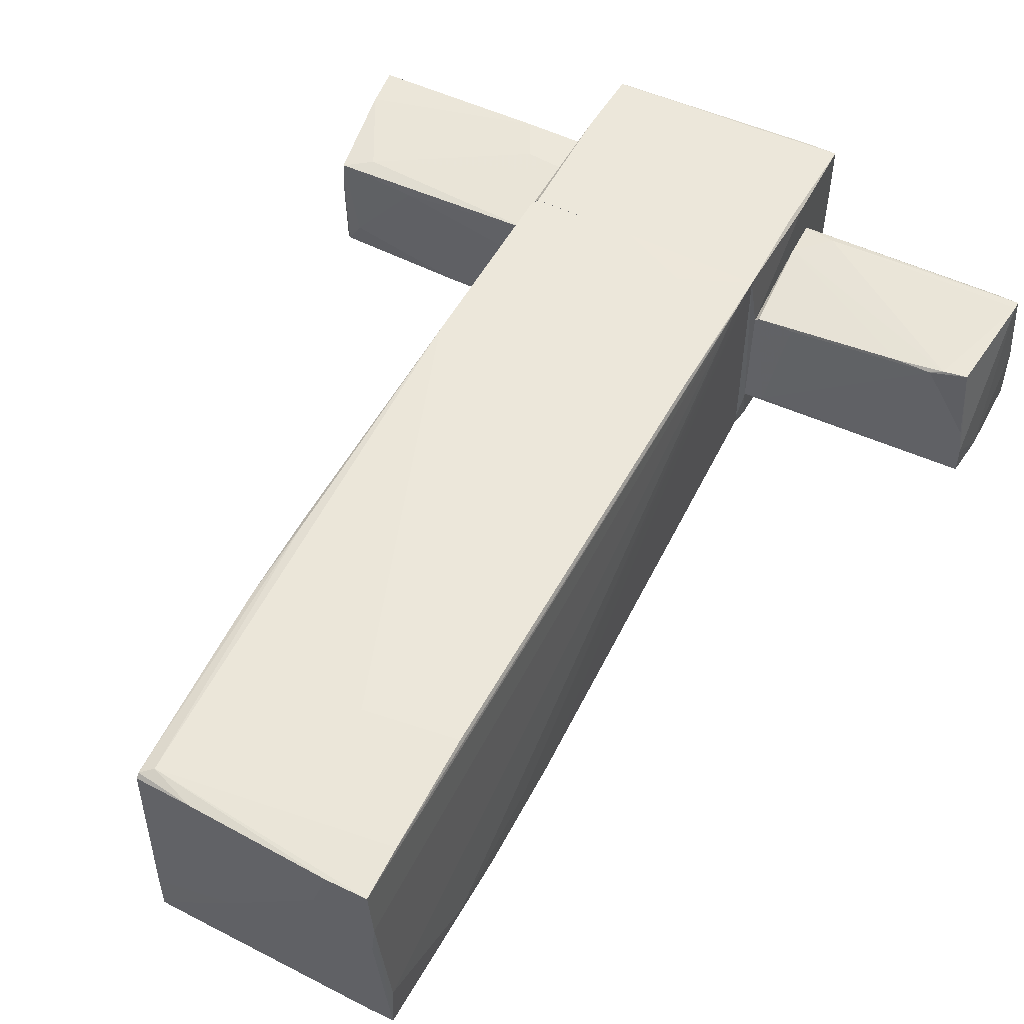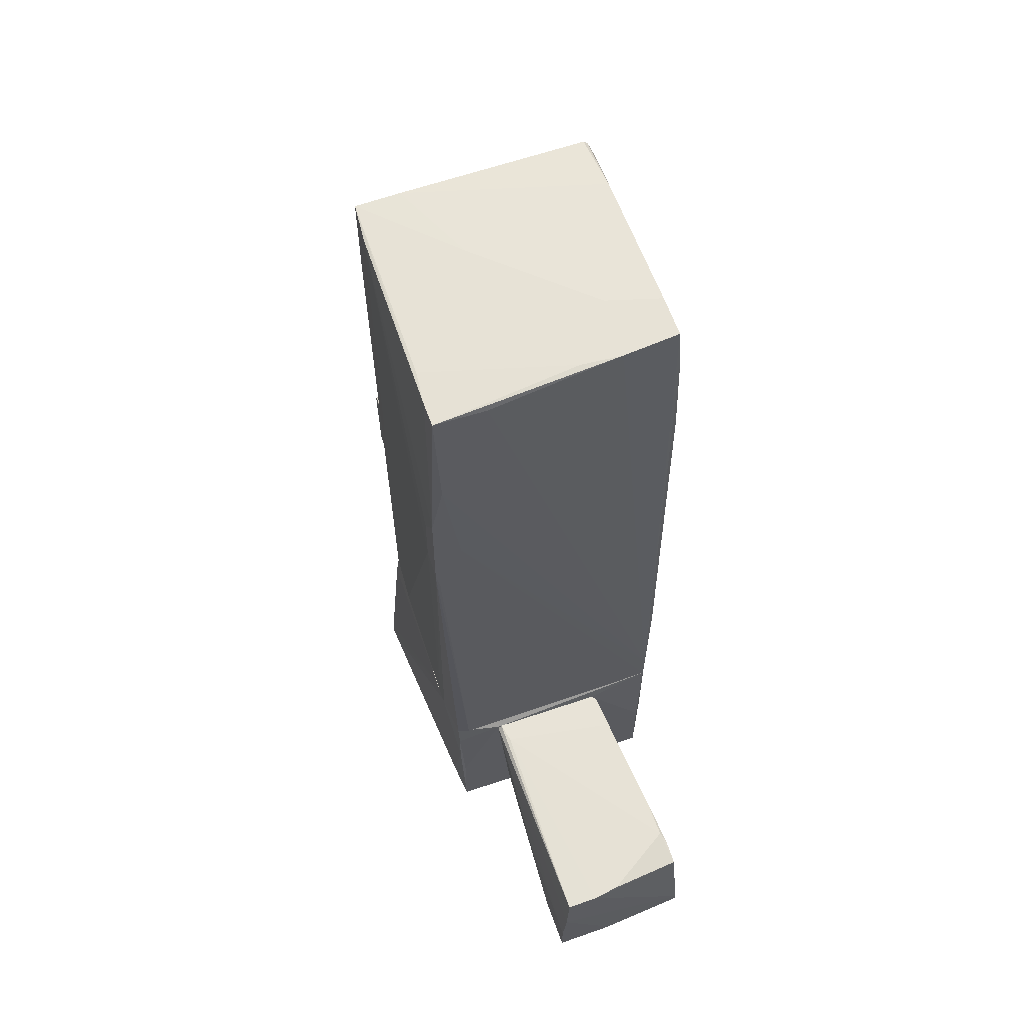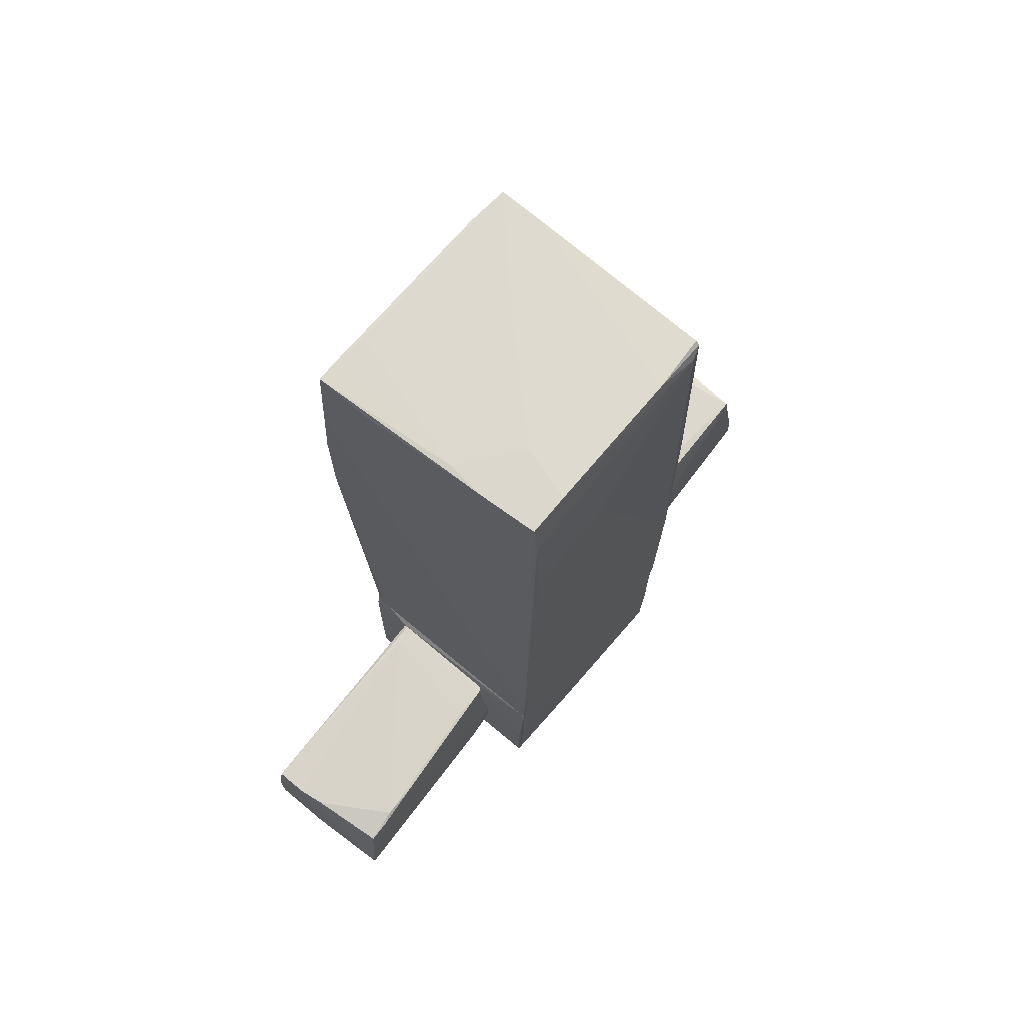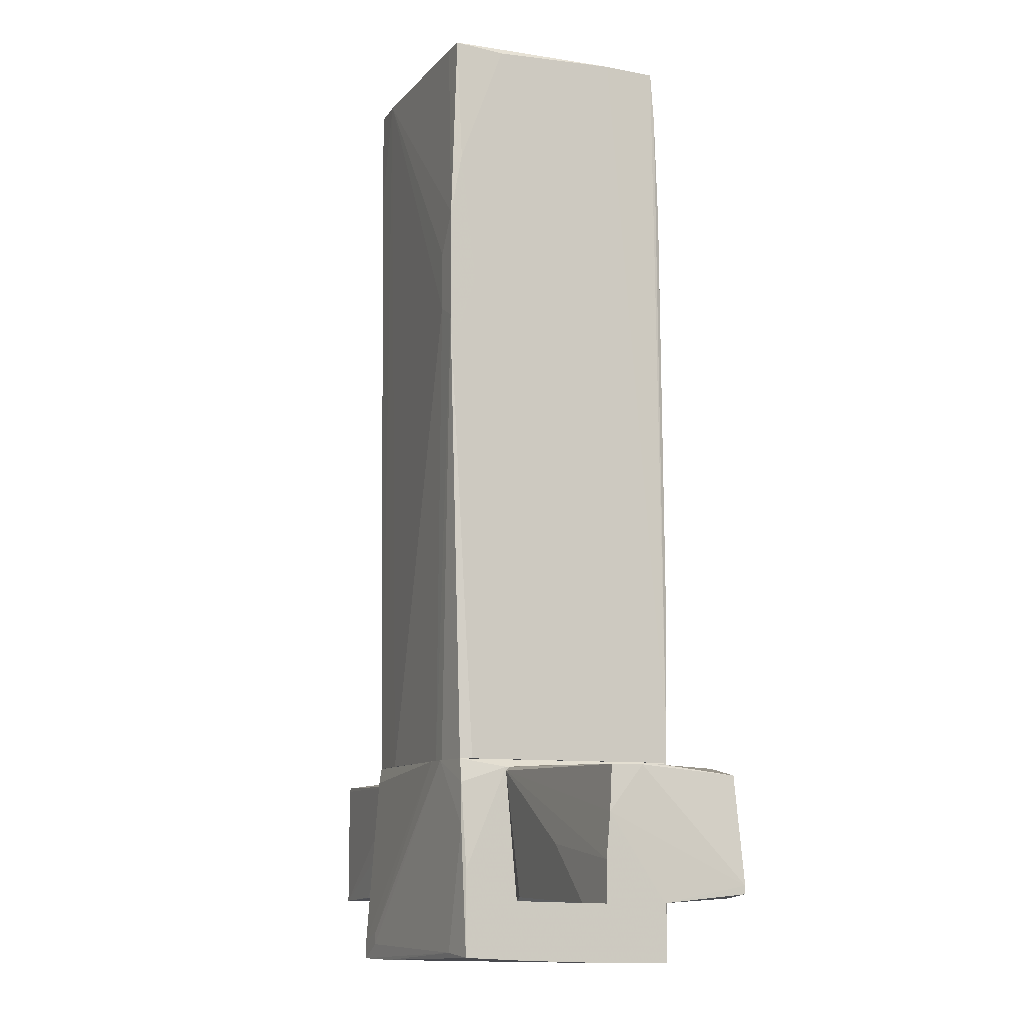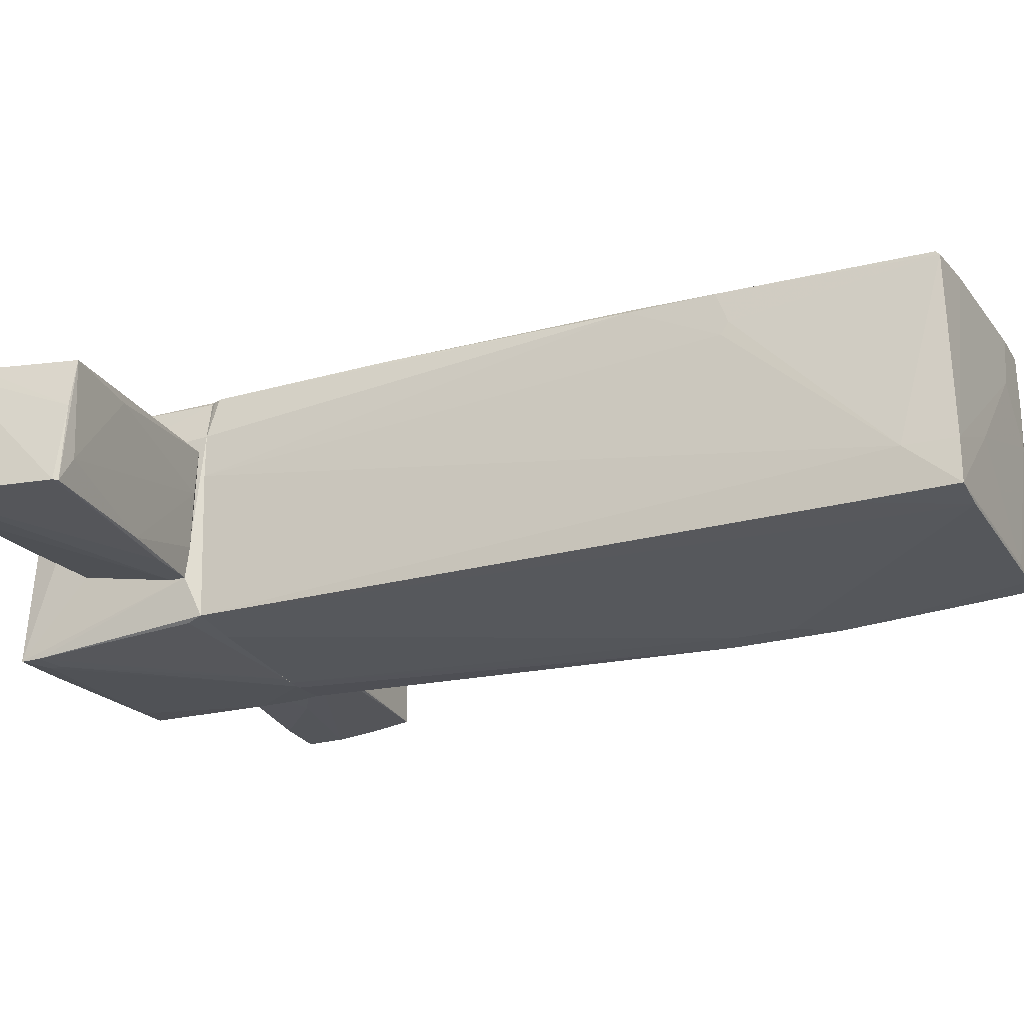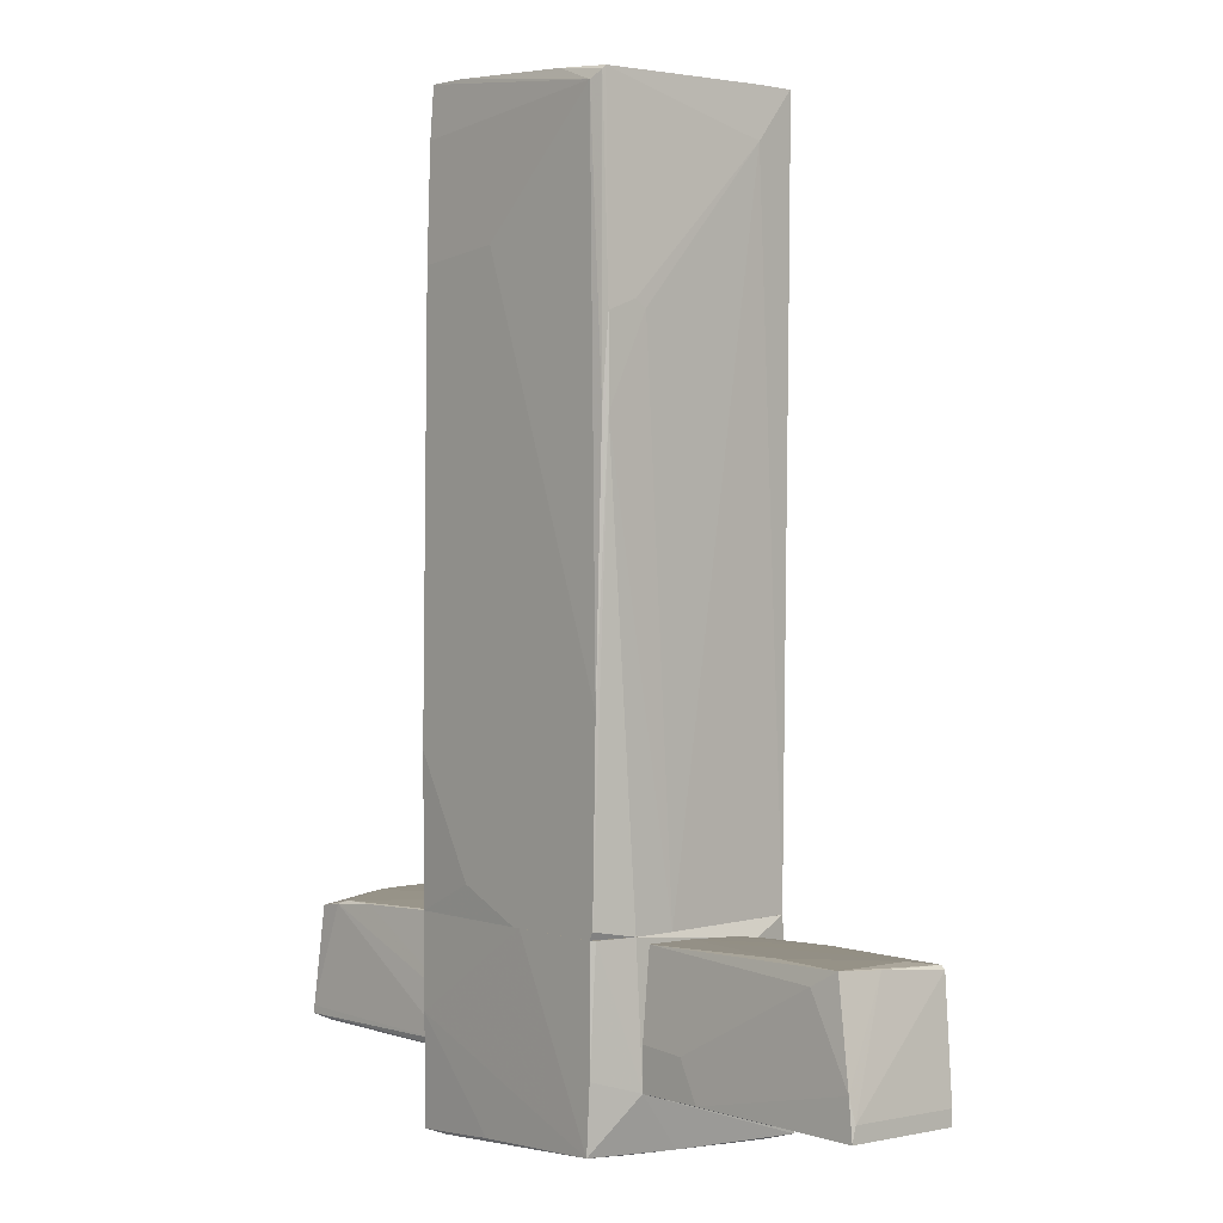
<metadata>
{"format":"obj","ext":"obj","renderer":"f3d","projection":"perspective","resolution":1024,"background":"white","views":[{"elev":54.1,"azim":-152.9,"up":"+Z"},{"elev":63.3,"azim":-109.7,"up":"+Y"},{"elev":73.4,"azim":-50.3,"up":"+Y"},{"elev":-9.6,"azim":-113.8,"up":"+Y"},{"elev":-24.4,"azim":114.2,"up":"+Z"},{"elev":1.8,"azim":48.1,"up":"+Y"}]}
</metadata>
<code>
o convex_0
v 1.107 2.875 0.6988
v -1.069 1.904 -1.075
v -1.069 1.904 -1.042
v 1.074 -1.812 0.6655
v -1.035 -1.812 1
v 1.007 -1.812 -0.9414
v -0.9352 4.65 0.9667
v 1.04 4.583 -0.975
v -1.002 -1.812 -0.975
v 1.04 4.516 0.9667
v -1.035 4.616 -1.042
v 1.007 -1.745 1.034
v -0.9352 3.243 1.034
v -0.868 2.172 -1.109
v 0.9397 4.449 1
v -1.035 4.582 -0.6067
v 1.074 4.147 -0.6067
v -0.5334 -1.812 -1.008
v -1.002 -0.5395 1.034
v -1.035 -1.812 -0.8745
v 1.107 2.037 0.9667
v 1.074 -1.812 0.2971
v 0.7052 4.582 -1.009
v -1.069 3.009 -1.109
v 1.04 -0.1372 1.034
v 0.5714 4.582 0.9667
v -0.4665 4.65 0.5314
v 0.5714 -1.812 -0.975
v -0.165 3.344 1.034
v 0.1025 -1.812 1.034
v -1.035 -1.51 1
v -1.069 3.544 -1.009
v -1.069 2.072 -1.109
v -0.9686 4.65 0.4981
v -0.9352 4.214 1
v 1.04 4.549 0.9331
v 1.107 2.808 0.5984
v -0.5668 4.616 -1.008
v 1.04 3.745 -0.975
v 0.9732 -1.812 1.034
v 1.04 4.583 -0.6067
v -0.6672 -1.812 -1.008
v 1.107 2.774 0.9667
v -0.4665 -1.544 1.034
v -0.8346 4.616 -1.042
v -0.9352 4.65 0.1631
v -0.6003 4.65 0.9667
v -0.868 2.674 -1.109
v -1.069 2.439 -0.8745
v 0.3371 4.616 -0.3053
v 1.074 2.071 1
f 25 43 51
f 3 2 5
f 5 9 18
f 12 13 19
f 5 2 20
f 9 5 20
f 12 4 21
f 6 17 22
f 21 4 22
f 2 3 24
f 13 12 25
f 12 21 25
f 15 10 26
f 5 18 28
f 18 14 28
f 6 22 28
f 22 4 28
f 23 6 28
f 14 23 28
f 13 25 29
f 25 15 29
f 12 19 30
f 28 4 30
f 5 28 30
f 5 19 31
f 16 11 32
f 24 3 32
f 11 24 32
f 31 16 32
f 14 18 33
f 20 2 33
f 9 20 33
f 24 14 33
f 2 24 33
f 11 16 34
f 7 27 34
f 31 7 34
f 16 31 34
f 15 7 35
f 19 13 35
f 13 29 35
f 29 15 35
f 7 31 35
f 31 19 35
f 1 17 36
f 26 10 36
f 17 1 37
f 1 21 37
f 22 17 37
f 21 22 37
f 17 6 39
f 8 17 39
f 6 23 39
f 23 8 39
f 4 12 40
f 30 4 40
f 12 30 40
f 17 8 41
f 27 26 41
f 36 17 41
f 26 36 41
f 18 9 42
f 9 33 42
f 33 18 42
f 21 1 43
f 25 21 43
f 1 36 43
f 36 10 43
f 19 5 44
f 5 30 44
f 30 19 44
f 8 23 45
f 23 24 45
f 24 11 45
f 38 8 45
f 38 45 46
f 11 34 46
f 34 27 46
f 45 11 46
f 7 15 47
f 15 26 47
f 27 7 47
f 26 27 47
f 23 14 48
f 14 24 48
f 24 23 48
f 3 5 49
f 5 31 49
f 32 3 49
f 31 32 49
f 8 38 50
f 41 8 50
f 27 41 50
f 38 46 50
f 46 27 50
f 10 15 51
f 15 25 51
f 43 10 51
o convex_1
v 2.145 -2.381 0.565
v 1.074 -2.08 -0.6068
v 1.074 -2.917 -0.4394
v 3.116 -3.051 -0.5063
v 2.982 -1.913 -0.5398
v 1.074 -1.879 0.5315
v 1.074 -2.984 0.5985
v 3.116 -3.017 0.5315
v 2.949 -1.846 0.498
v 1.074 -1.913 -0.3389
v 1.509 -3.017 0.2637
v 1.476 -1.946 -0.6068
v 3.015 -1.946 -0.5398
v 1.811 -2.984 -0.4728
v 2.279 -1.846 0.4311
v 2.848 -1.879 -0.3055
v 1.476 -2.649 0.5985
v 2.714 -1.98 0.5315
v 3.116 -2.883 0.498
v 1.074 -2.95 -0.3055
v 1.107 -1.879 0.1298
v 1.877 -1.913 -0.5733
v 1.074 -1.946 -0.6068
v 2.815 -3.051 -0.4059
v 2.547 -3.017 -0.5063
v 1.643 -2.984 0.5985
v 3.116 -2.917 -0.5063
v 3.082 -2.683 0.5315
v 1.074 -2.616 0.5985
v 2.982 -1.879 0.09615
v 1.074 -2.984 0.1632
f 71 75 82
f 53 54 57
f 57 54 58
f 53 57 61
f 59 58 62
f 55 53 63
f 55 63 64
f 63 56 64
f 54 53 65
f 57 60 66
f 60 56 67
f 66 60 67
f 60 57 69
f 68 52 69
f 59 55 70
f 58 54 71
f 54 65 71
f 61 57 72
f 57 66 72
f 66 67 72
f 72 67 73
f 56 63 73
f 67 56 73
f 61 72 73
f 61 73 74
f 53 61 74
f 63 53 74
f 73 63 74
f 55 59 75
f 59 62 75
f 65 55 75
f 71 65 75
f 53 55 76
f 65 53 76
f 55 65 76
f 58 59 77
f 52 68 77
f 68 58 77
f 55 64 78
f 70 55 78
f 64 70 78
f 69 52 79
f 60 69 79
f 59 70 79
f 52 77 79
f 77 59 79
f 57 58 80
f 58 68 80
f 69 57 80
f 68 69 80
f 56 60 81
f 64 56 81
f 70 64 81
f 60 79 81
f 79 70 81
f 62 58 82
f 58 71 82
f 75 62 82
o convex_2
v -1.069 -1.913 0.431
v -3.078 -3.017 -0.6067
v -3.078 -3.017 -0.1045
v -1.069 -3.017 0.5315
v -2.944 -2.013 0.5983
v -1.069 -1.913 -0.5732
v -3.044 -1.946 -0.5396
v -1.069 -3.017 -0.4728
v -3.044 -2.95 0.6319
v -2.341 -1.946 0.5649
v -1.237 -1.879 -0.5062
v -1.337 -2.95 0.5649
v -2.141 -2.549 -0.6067
v -3.044 -1.946 -0.2718
v -1.103 -1.913 0.4645
v -2.643 -1.946 0.5649
v -1.203 -2.984 -0.5062
v -3.078 -2.314 -0.5731
v -2.844 -2.984 0.5983
v -2.643 -3.017 -0.6067
v -2.743 -1.98 0.5983
v -1.069 -2.716 0.5315
v -3.078 -2.683 -0.6067
v -3.044 -2.883 0.6319
v -3.011 -1.946 -0.03759
v -1.404 -1.913 0.4645
v -1.069 -1.879 -0.5398
v -1.404 -3.017 0.5314
f 102 90 110
f 83 86 88
f 88 86 90
f 91 86 94
f 93 89 96
f 92 97 98
f 88 90 99
f 95 88 99
f 84 85 100
f 89 88 100
f 96 89 100
f 91 85 101
f 86 91 101
f 85 84 102
f 84 95 102
f 99 90 102
f 95 99 102
f 98 87 103
f 92 98 103
f 86 83 104
f 94 86 104
f 83 97 104
f 97 92 104
f 103 94 104
f 92 103 104
f 95 84 105
f 88 95 105
f 84 100 105
f 100 88 105
f 85 91 106
f 91 94 106
f 87 96 106
f 100 85 106
f 96 100 106
f 103 87 106
f 94 103 106
f 96 87 107
f 93 96 107
f 87 98 107
f 98 93 107
f 97 93 108
f 93 98 108
f 98 97 108
f 83 88 109
f 88 89 109
f 89 93 109
f 97 83 109
f 93 97 109
f 90 86 110
f 101 85 110
f 86 101 110
f 85 102 110
o convex_3
v -0.2989 -3.519 0.9665
v 0.7721 -3.419 -1.076
v 0.7721 -3.319 -1.076
v -1.069 -3.486 -0.9413
v -1.036 -1.812 1
v 1.007 -1.812 -0.9416
v 1.007 -1.812 1
v -1.002 -1.812 -0.9748
v 0.9397 -3.419 1.034
v -1.069 -3.553 0.9665
v 1.007 -3.553 -1.076
v 1.074 -2.984 0.5983
v -1.069 -1.879 -0.5732
v 1.074 -1.946 -0.6066
v -0.6339 -1.812 -1.008
v 1.074 -1.812 0.6652
v 0.1697 -1.812 1.034
v -1.036 -2.616 1
v 1.074 -2.917 -0.4392
v -0.3658 -3.553 -0.2048
v 0.9732 -3.553 -0.7741
v 0.9732 -1.946 -0.975
v -1.069 -1.913 0.4309
v 0.9732 -1.812 1.034
v -0.7677 -3.452 -0.9748
v 0.5044 -3.553 -1.042
v -1.069 -3.519 -0.3721
v -1.036 -2.013 -0.9748
v 0.9397 -3.452 0.6989
v -0.8011 -3.553 0.9665
v -0.433 -1.812 -1.008
v -1.069 -2.816 0.9665
v -0.2654 -3.486 1
v 1.007 -3.386 -1.076
v -1.069 -3.553 0.498
v 0.9732 -2.85 1.034
v 0.9732 -3.486 0.1629
v -1.036 -2.381 -0.9748
v -1.069 -2.749 -0.9413
f 123 138 149
f 116 115 117
f 115 116 118
f 112 113 121
f 115 118 123
f 114 120 123
f 113 112 125
f 118 116 125
f 116 117 126
f 117 122 126
f 124 116 126
f 122 124 126
f 117 115 127
f 119 127 128
f 115 120 128
f 127 115 128
f 122 121 129
f 121 124 129
f 124 122 129
f 121 120 130
f 120 121 131
f 115 123 133
f 123 120 133
f 117 127 134
f 127 119 134
f 112 121 135
f 121 130 136
f 114 135 136
f 135 121 136
f 120 114 137
f 114 136 137
f 136 130 137
f 123 118 138
f 118 125 138
f 119 111 139
f 111 131 139
f 111 119 140
f 119 120 140
f 131 111 140
f 120 131 140
f 113 125 141
f 125 116 141
f 116 132 141
f 120 115 142
f 115 133 142
f 133 120 142
f 120 119 143
f 119 128 143
f 128 120 143
f 121 113 144
f 116 124 144
f 124 121 144
f 132 116 144
f 113 141 144
f 141 132 144
f 130 120 145
f 120 137 145
f 137 130 145
f 122 117 146
f 119 122 146
f 117 134 146
f 134 119 146
f 122 119 147
f 121 122 147
f 131 121 147
f 119 139 147
f 139 131 147
f 125 112 148
f 135 114 148
f 112 135 148
f 114 138 148
f 138 125 148
f 114 123 149
f 138 114 149

</code>
